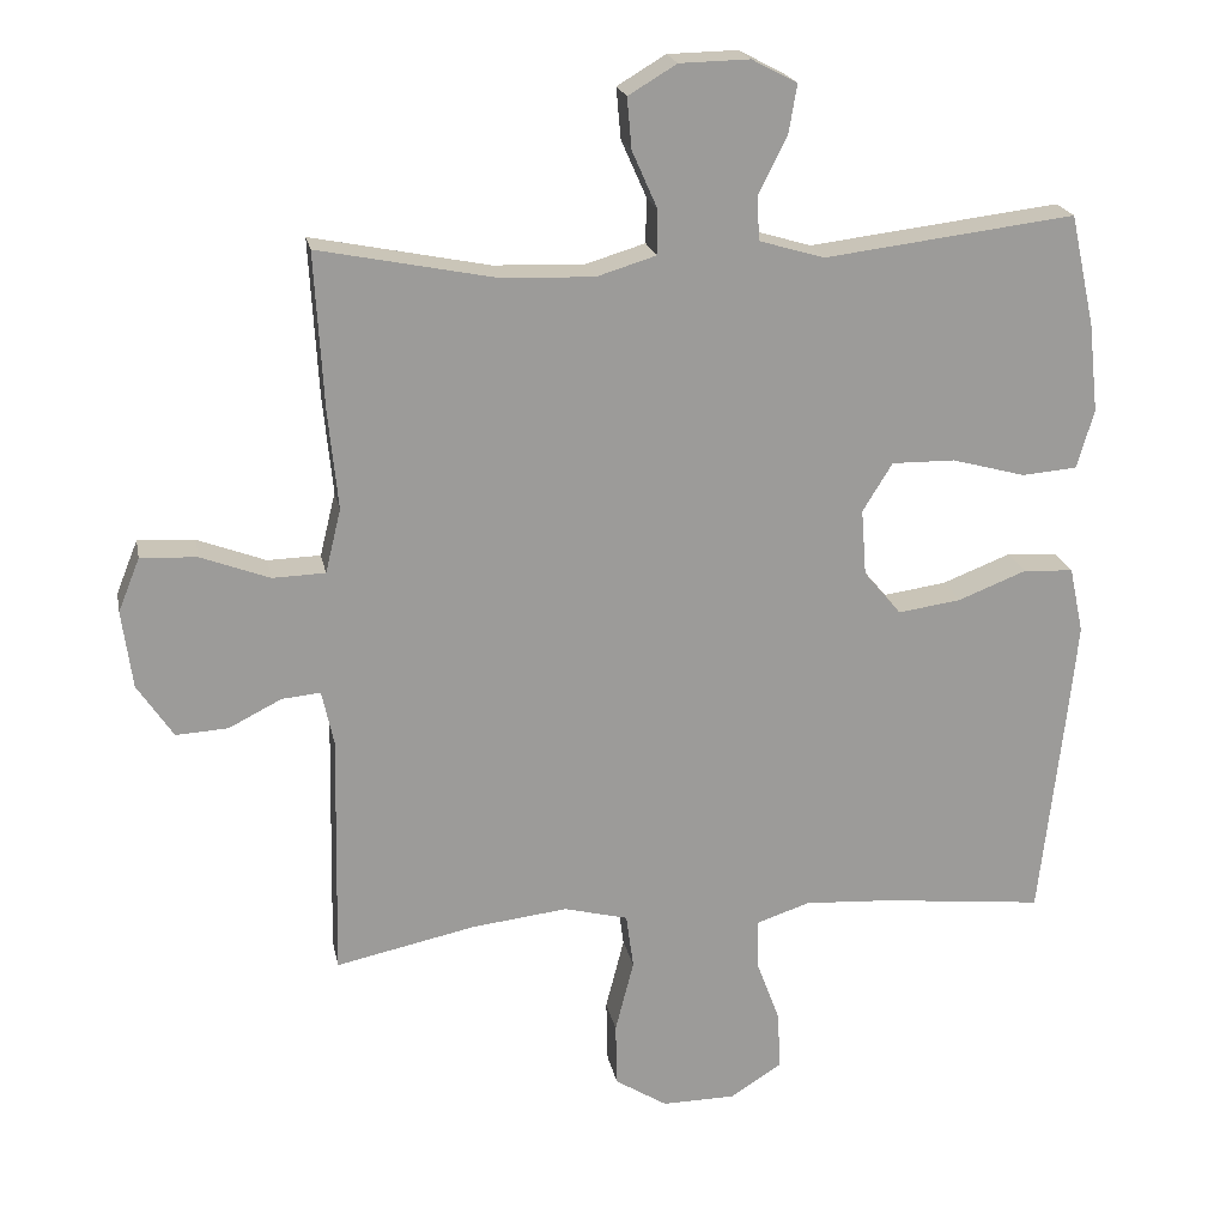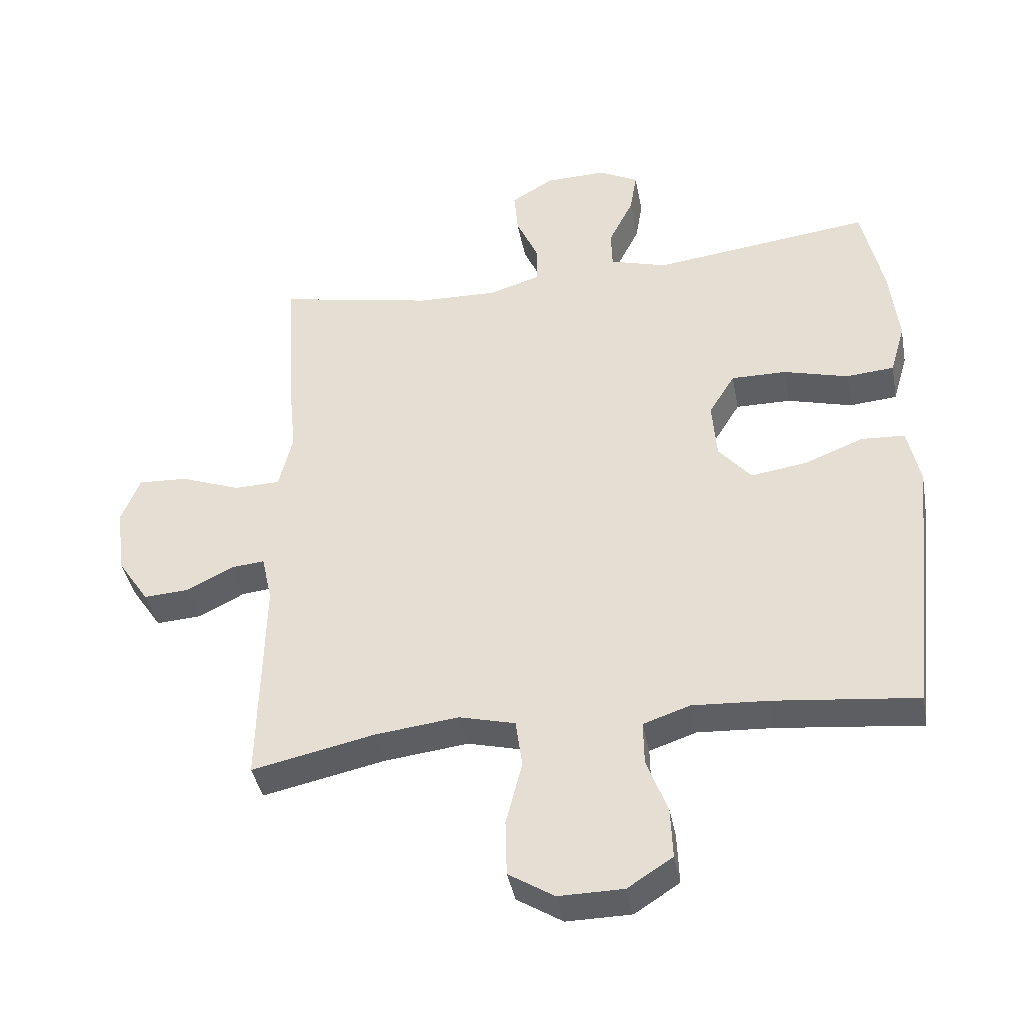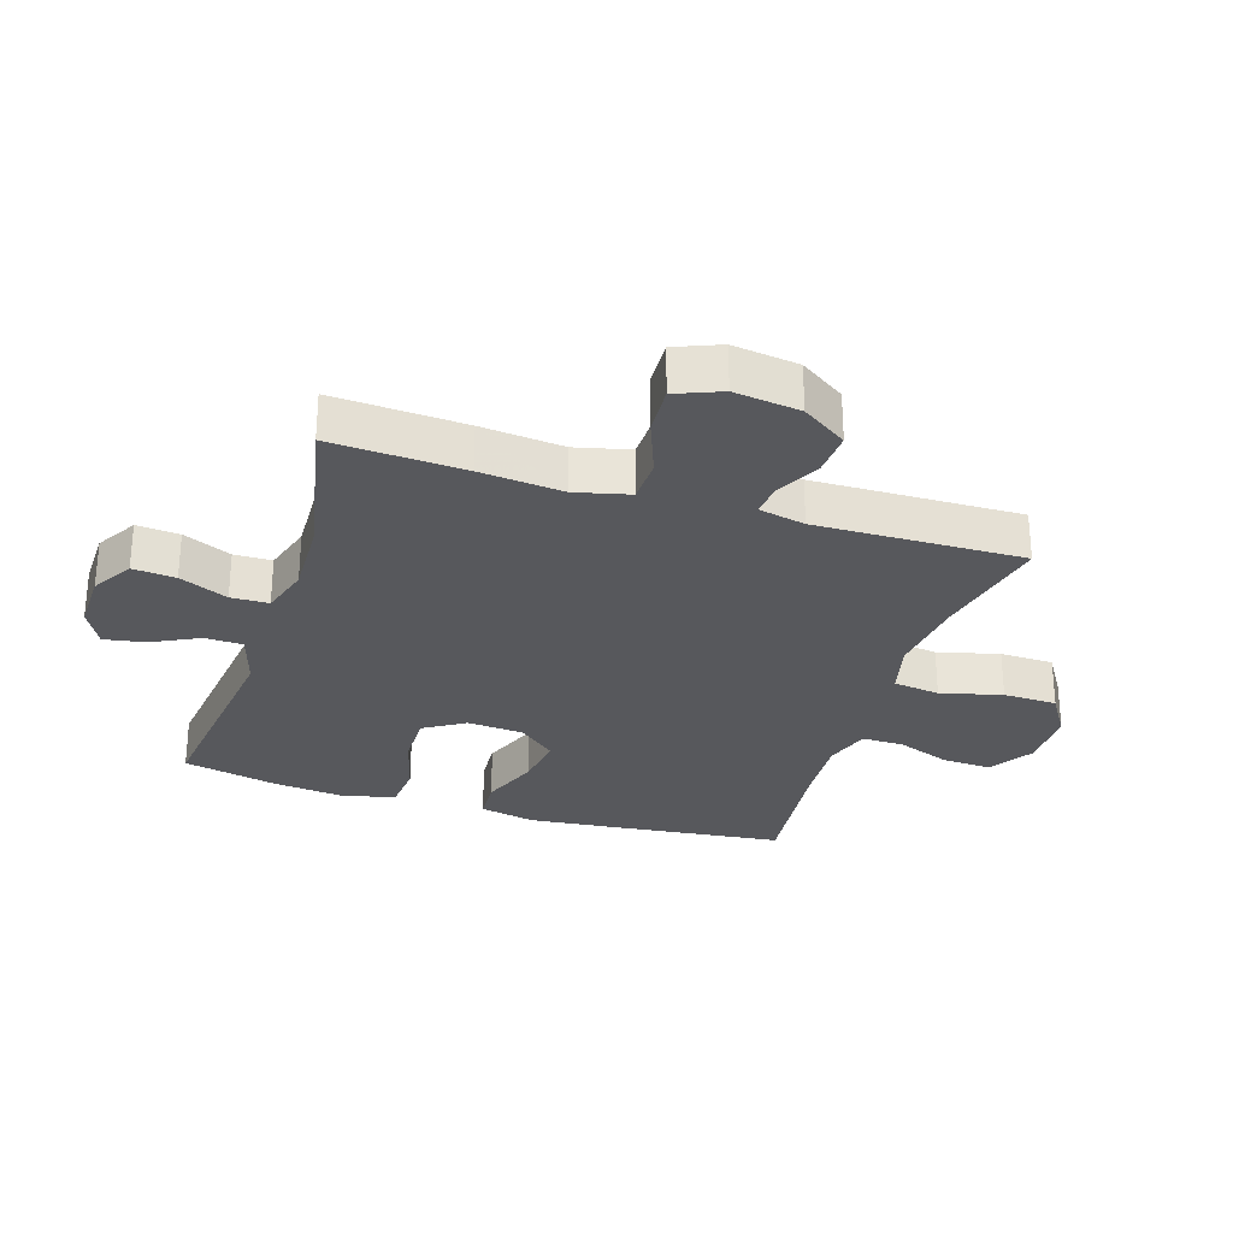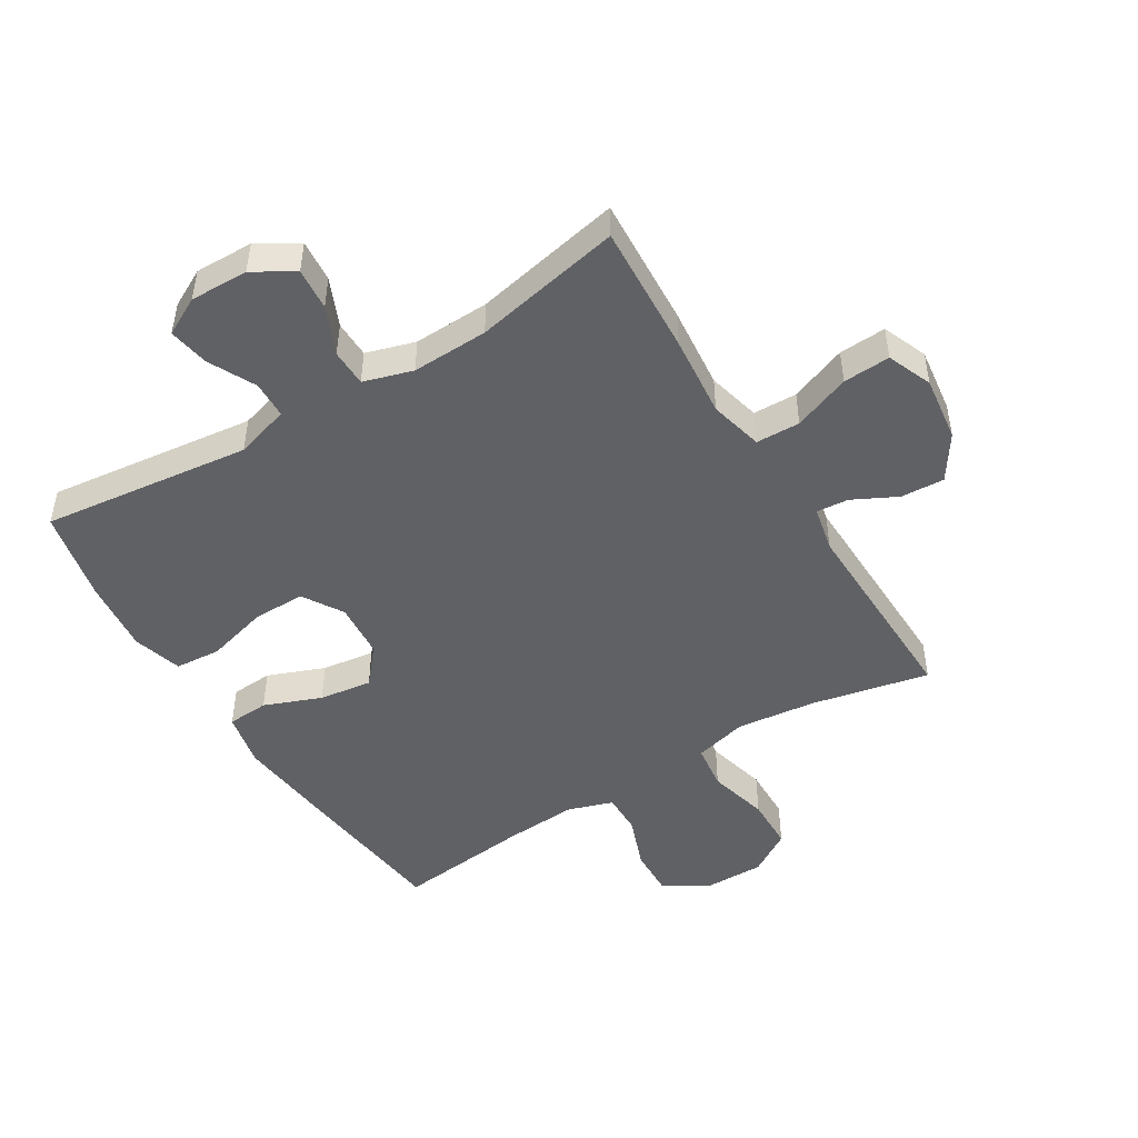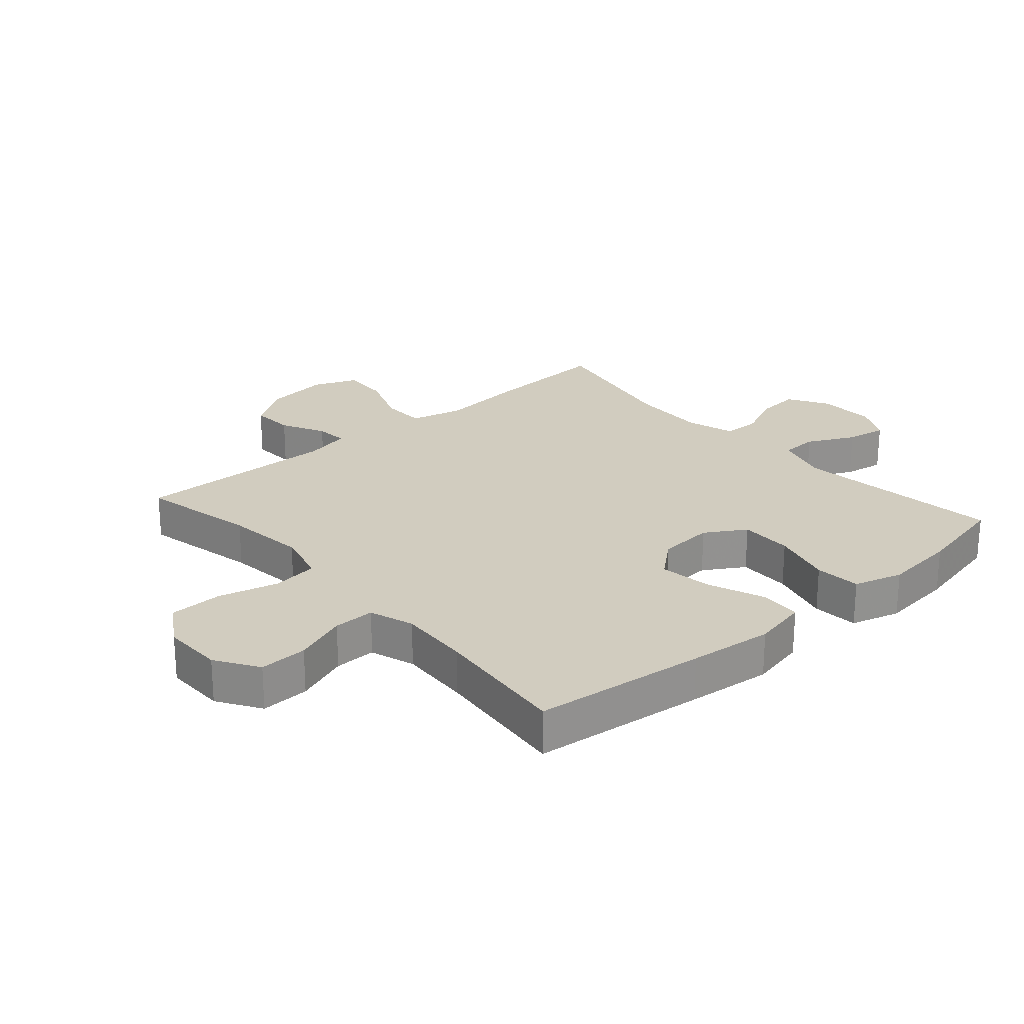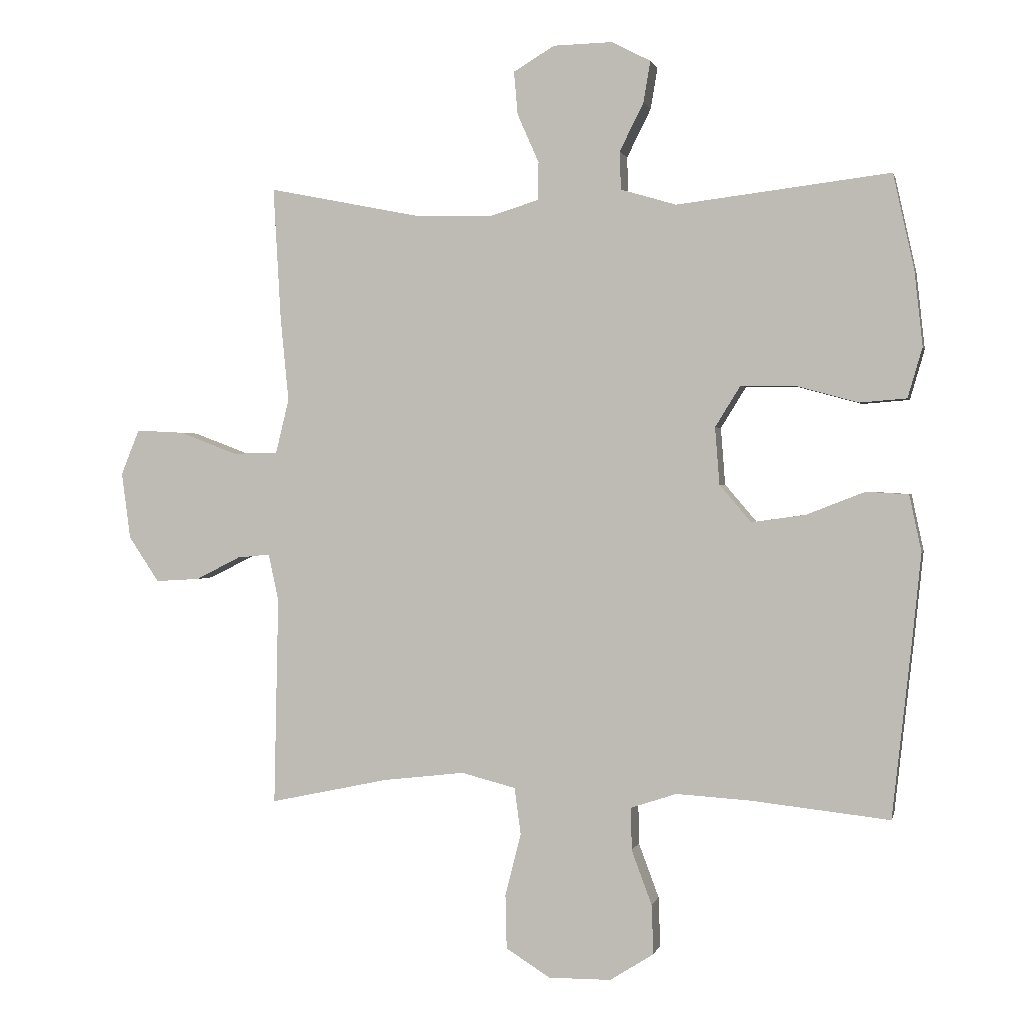
<metadata>
{"format":"obj","ext":"obj","renderer":"f3d","projection":"perspective","resolution":1024,"background":"white","views":[{"elev":20.6,"azim":168.9,"up":"+Z"},{"elev":-40.3,"azim":-169.4,"up":"+Z"},{"elev":-28.7,"azim":72.4,"up":"+Y"},{"elev":-48.1,"azim":31.6,"up":"+Y"},{"elev":24.2,"azim":-131.2,"up":"+Y"},{"elev":0.8,"azim":-167.5,"up":"+Z"}]}
</metadata>
<code>
v -0.5 0.07 0.5
v -0.163 0.07 0.459
v -0.075 0.07 0.485
v -0.073 0.07 0.545
v -0.111 0.07 0.621
v -0.122 0.07 0.686
v -0.061 0.07 0.718
v 0.033 0.07 0.716
v 0.098 0.07 0.677
v 0.092 0.07 0.609
v 0.058 0.07 0.532
v 0.059 0.07 0.472
v 0.138 0.07 0.448
v 0.261 0.07 0.452
v 0.5 0.07 0.5
v 0.488 0.07 0.289
v 0.475 0.07 0.157
v 0.496 0.07 0.071
v 0.567 0.07 0.069
v 0.659 0.07 0.104
v 0.735 0.07 0.108
v 0.764 0.07 0.036
v 0.75 0.07 -0.069
v 0.702 0.07 -0.141
v 0.632 0.07 -0.137
v 0.561 0.07 -0.101
v 0.509 0.07 -0.096
v 0.493 0.07 -0.17
v 0.5 0.07 -0.5
v 0.312 0.07 -0.46
v 0.183 0.07 -0.445
v 0.097 0.07 -0.467
v 0.087 0.07 -0.541
v 0.112 0.07 -0.639
v 0.11 0.07 -0.725
v 0.04 0.07 -0.769
v -0.059 0.07 -0.768
v -0.128 0.07 -0.724
v -0.125 0.07 -0.646
v -0.093 0.07 -0.56
v -0.092 0.07 -0.493
v -0.164 0.07 -0.469
v -0.28 0.07 -0.476
v -0.5 0.07 -0.5
v -0.531 0.07 -0.221
v -0.545 0.07 -0.085
v -0.526 0.07 0.004
v -0.459 0.07 0.008
v -0.367 0.07 -0.028
v -0.282 0.07 -0.04
v -0.232 0.07 0.019
v -0.225 0.07 0.109
v -0.265 0.07 0.174
v -0.35 0.07 0.173
v -0.449 0.07 0.146
v -0.523 0.07 0.152
v -0.546 0.07 0.231
v -0.533 0.07 0.35
v -0.5 0 0.5
v -0.163 0 0.459
v -0.075 0 0.485
v -0.073 0 0.545
v -0.111 0 0.621
v -0.122 0 0.686
v -0.061 0 0.718
v 0.033 0 0.716
v 0.098 0 0.677
v 0.092 0 0.609
v 0.058 0 0.532
v 0.059 0 0.472
v 0.138 0 0.448
v 0.261 0 0.452
v 0.5 0 0.5
v 0.488 0 0.289
v 0.475 0 0.157
v 0.496 0 0.071
v 0.567 0 0.069
v 0.659 0 0.104
v 0.735 0 0.108
v 0.764 0 0.036
v 0.75 0 -0.069
v 0.702 0 -0.141
v 0.632 0 -0.137
v 0.561 0 -0.101
v 0.509 0 -0.096
v 0.493 0 -0.17
v 0.5 0 -0.5
v 0.312 0 -0.46
v 0.183 0 -0.445
v 0.097 0 -0.467
v 0.087 0 -0.541
v 0.112 0 -0.639
v 0.11 0 -0.725
v 0.04 0 -0.769
v -0.059 0 -0.768
v -0.128 0 -0.724
v -0.125 0 -0.646
v -0.093 0 -0.56
v -0.092 0 -0.493
v -0.164 0 -0.469
v -0.28 0 -0.476
v -0.5 0 -0.5
v -0.531 0 -0.221
v -0.545 0 -0.085
v -0.526 0 0.004
v -0.459 0 0.008
v -0.367 0 -0.028
v -0.282 0 -0.04
v -0.232 0 0.019
v -0.225 0 0.109
v -0.265 0 0.174
v -0.35 0 0.173
v -0.449 0 0.146
v -0.523 0 0.152
v -0.546 0 0.231
v -0.533 0 0.35
f 58 1 2
f 57 58 2
f 56 57 2
f 55 56 2
f 54 55 2
f 53 54 2 3
f 52 53 3
f 51 52 3
f 47 48 49
f 46 47 49
f 45 46 49
f 44 45 49
f 43 44 49
f 42 43 49 50
f 41 42 50 51
f 38 39 40
f 37 38 40
f 36 37 40
f 35 36 40
f 34 35 40
f 33 34 40
f 32 33 40 41
f 41 51 3
f 32 41 3
f 31 32 3
f 28 29 30
f 31 3 4
f 30 31 4
f 28 30 4
f 27 28 4
f 24 25 26
f 23 24 26
f 22 23 26
f 21 22 26
f 20 21 26
f 19 20 26
f 18 19 26 27
f 14 15 16 17
f 17 18 27
f 14 17 27
f 13 14 27
f 9 10 11
f 8 9 11
f 7 8 11
f 6 7 11
f 5 6 11
f 4 5 11
f 4 11 12
f 27 4 12
f 12 13 27
f 60 59 116
f 60 116 115
f 60 115 114
f 60 114 113
f 60 113 112
f 61 60 112 111
f 61 111 110
f 61 110 109
f 107 106 105
f 107 105 104
f 107 104 103
f 107 103 102
f 107 102 101
f 108 107 101 100
f 109 108 100 99
f 98 97 96
f 98 96 95
f 98 95 94
f 98 94 93
f 98 93 92
f 98 92 91
f 99 98 91 90
f 61 109 99
f 61 99 90
f 61 90 89
f 88 87 86
f 62 61 89
f 62 89 88
f 62 88 86
f 62 86 85
f 84 83 82
f 84 82 81
f 84 81 80
f 84 80 79
f 84 79 78
f 84 78 77
f 85 84 77 76
f 75 74 73 72
f 85 76 75
f 85 75 72
f 85 72 71
f 69 68 67
f 69 67 66
f 69 66 65
f 69 65 64
f 69 64 63
f 69 63 62
f 70 69 62
f 70 62 85
f 85 71 70
f 1 59 60 2
f 2 60 61 3
f 3 61 62 4
f 4 62 63 5
f 5 63 64 6
f 6 64 65 7
f 7 65 66 8
f 8 66 67 9
f 9 67 68 10
f 10 68 69 11
f 11 69 70 12
f 12 70 71 13
f 13 71 72 14
f 14 72 73 15
f 15 73 74 16
f 16 74 75 17
f 17 75 76 18
f 18 76 77 19
f 19 77 78 20
f 20 78 79 21
f 21 79 80 22
f 22 80 81 23
f 23 81 82 24
f 24 82 83 25
f 25 83 84 26
f 26 84 85 27
f 27 85 86 28
f 28 86 87 29
f 29 87 88 30
f 30 88 89 31
f 31 89 90 32
f 32 90 91 33
f 33 91 92 34
f 34 92 93 35
f 35 93 94 36
f 36 94 95 37
f 37 95 96 38
f 38 96 97 39
f 39 97 98 40
f 40 98 99 41
f 41 99 100 42
f 42 100 101 43
f 43 101 102 44
f 44 102 103 45
f 45 103 104 46
f 46 104 105 47
f 47 105 106 48
f 48 106 107 49
f 49 107 108 50
f 50 108 109 51
f 51 109 110 52
f 52 110 111 53
f 53 111 112 54
f 54 112 113 55
f 55 113 114 56
f 56 114 115 57
f 57 115 116 58
f 58 116 59 1

</code>
